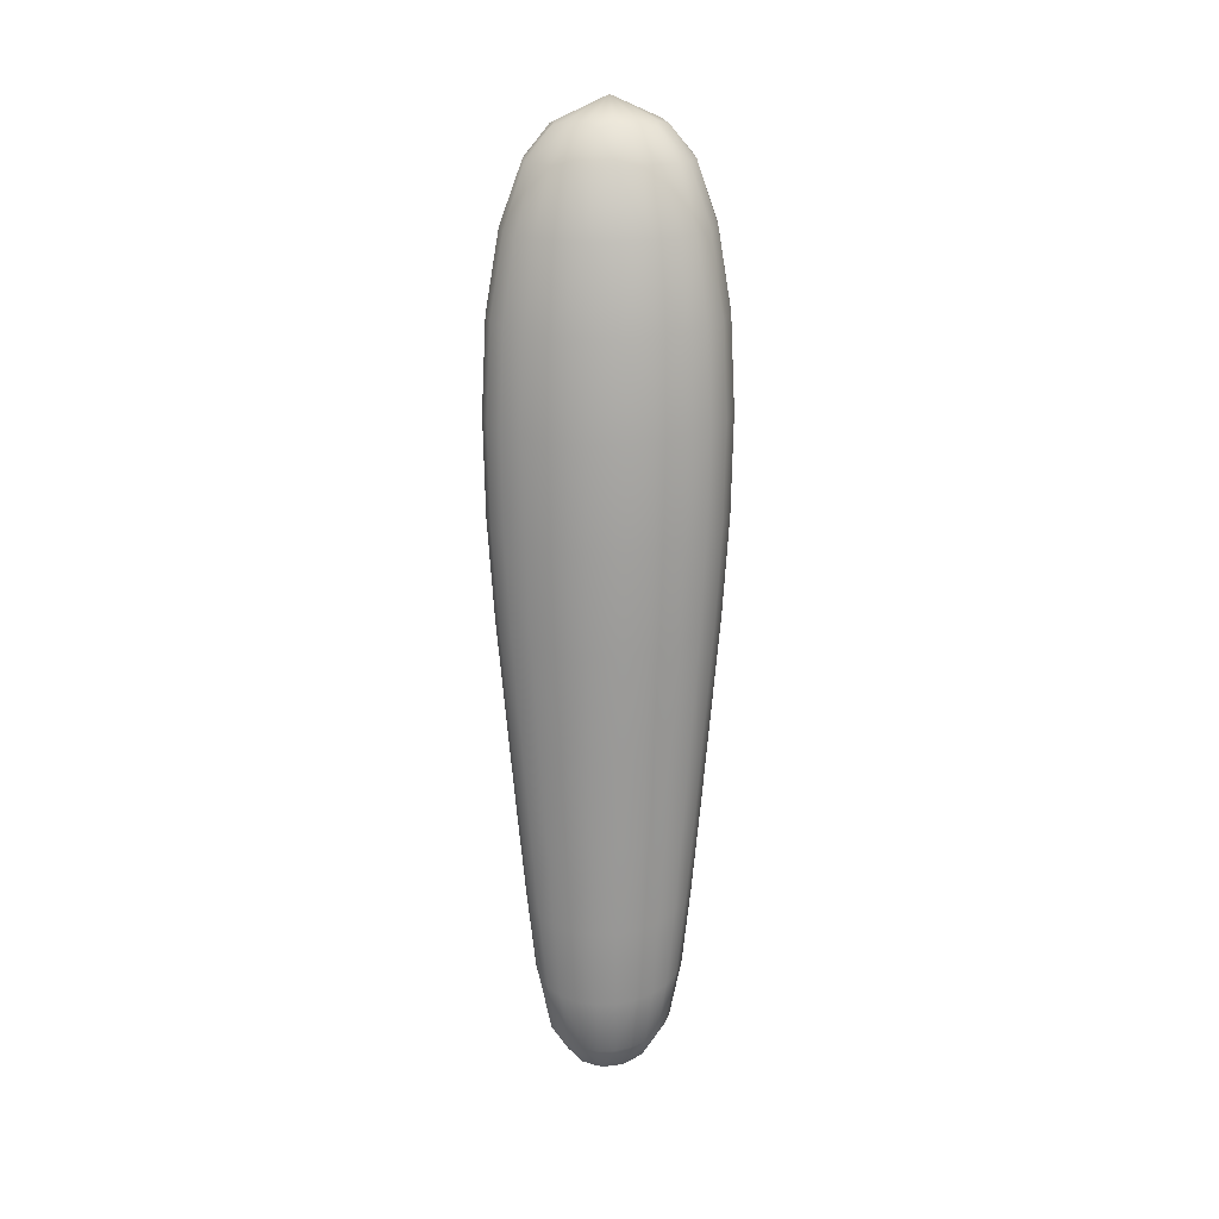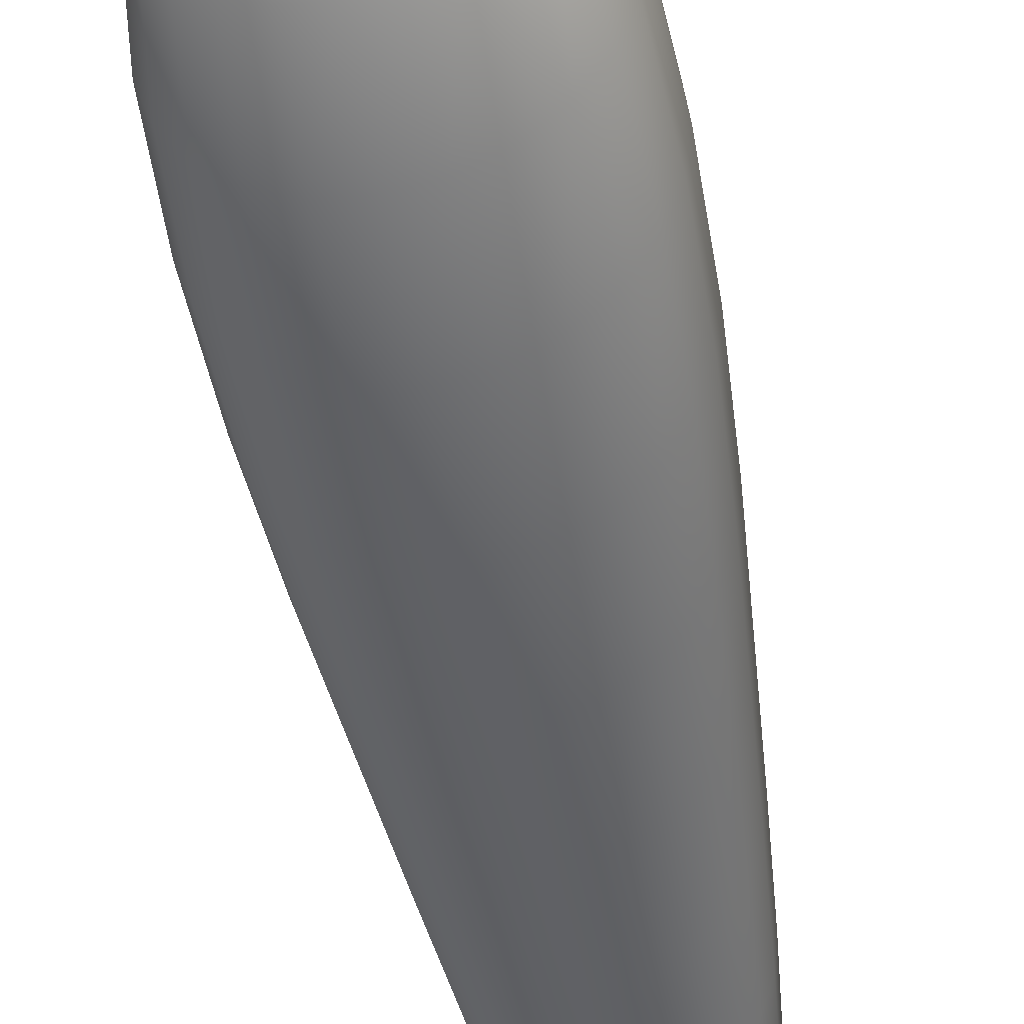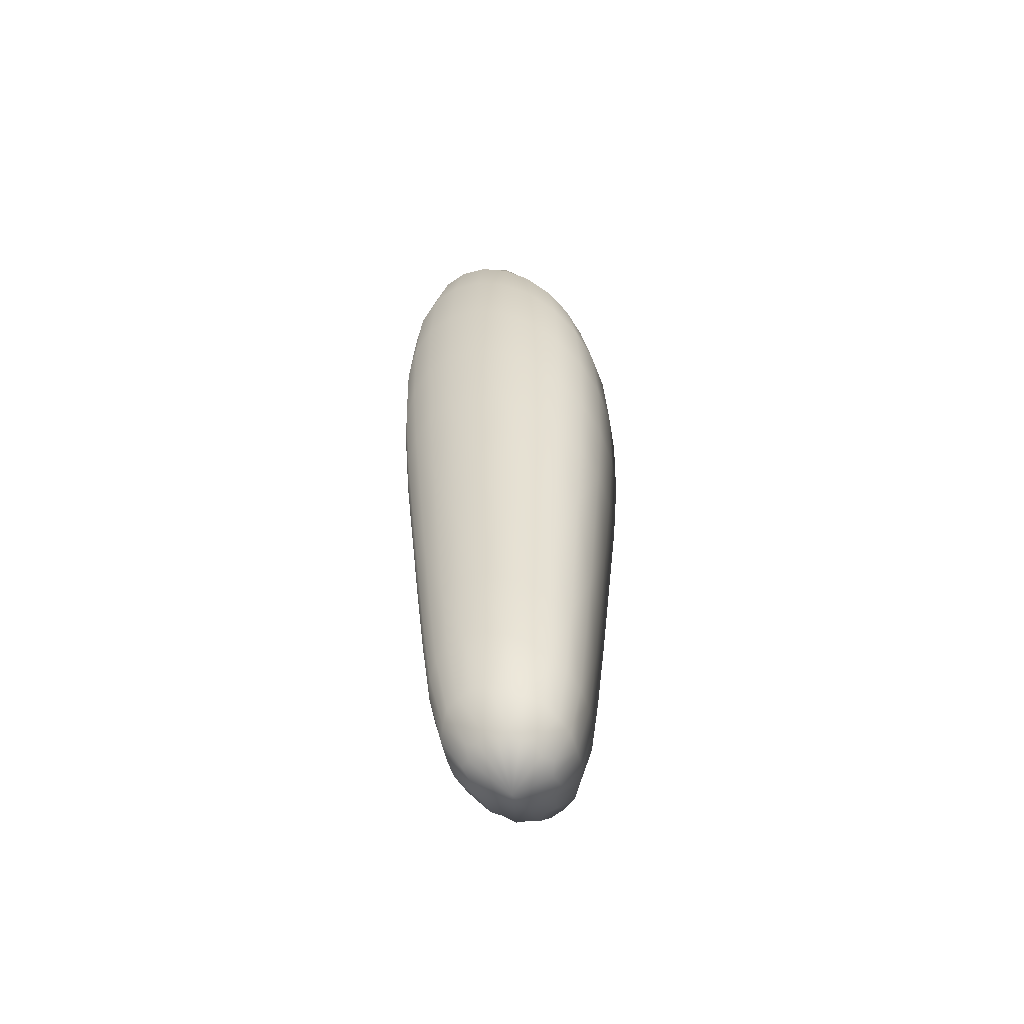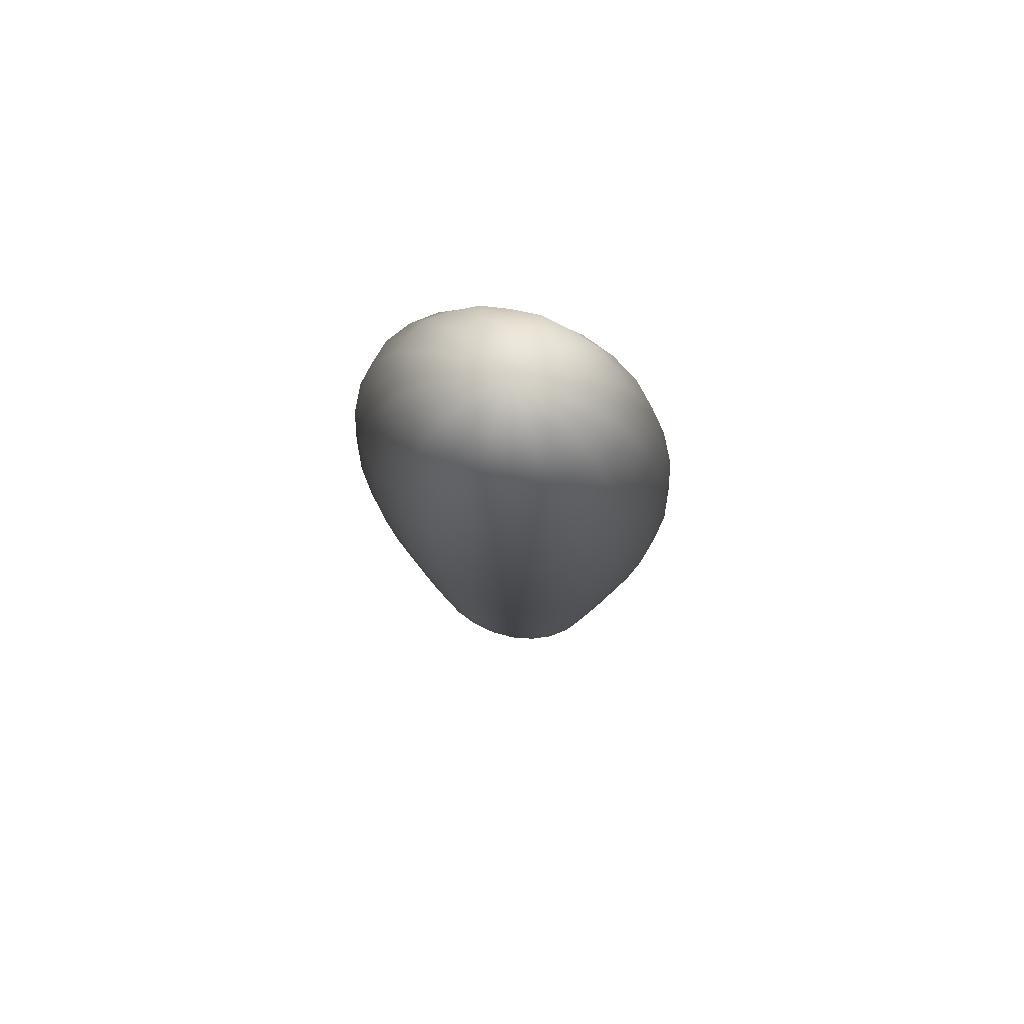
<metadata>
{"format":"obj","ext":"obj","renderer":"f3d","projection":"perspective","resolution":1024,"background":"white","views":[{"elev":16.5,"azim":7.3,"up":"+Z"},{"elev":-52.5,"azim":10.7,"up":"+Y"},{"elev":-57.5,"azim":-154.3,"up":"+Z"},{"elev":75.1,"azim":110.2,"up":"+Z"}]}
</metadata>
<code>
o Cylinder.004_Cylinder.015
v 0.4016 0.3313 0
v 0.4638 3.868e-07 0
v 0.4016 -0.3313 0
v 0.2319 -0.5738 0
v 3.5e-07 -0.6625 0
v -0.2319 -0.5738 0
v -0.4016 -0.3313 0
v -0.4638 -7.618e-07 0
v -0.4016 0.3313 0
v -0.2319 0.5738 0
v -7.001e-07 0.6625 0
v 0.2319 0.5738 0
v 0.2507 0.6203 0.839
v -1.05e-06 0.7163 0.839
v -0.2507 0.6203 0.839
v -0.4342 0.3581 0.839
v -0.5014 -1.234e-06 0.839
v -0.4342 -0.3581 0.839
v -0.2507 -0.6203 0.839
v 7.001e-07 -0.7163 0.839
v 0.2507 -0.6203 0.839
v 0.4342 -0.3581 0.839
v 0.5014 7.814e-07 0.839
v 0.4342 0.3581 0.839
v 0.3691 0.3044 1.573
v 0.4262 6.446e-07 1.573
v 0.3691 -0.3044 1.573
v 0.2131 -0.5273 1.573
v 6.126e-07 -0.6088 1.573
v -0.2131 -0.5273 1.573
v -0.3691 -0.3044 1.573
v -0.4262 -1.066e-06 1.573
v -0.3691 0.3044 1.573
v -0.2131 0.5273 1.573
v -8.751e-07 0.6088 1.573
v 0.2131 0.5273 1.573
v 0.2026 0.1671 1.958
v 0.234 3.282e-07 1.958
v 0.2026 -0.1671 1.958
v 0.117 -0.2895 1.958
v 3.5e-07 -0.3343 1.958
v -0.117 -0.2895 1.958
v -0.2026 -0.1671 1.958
v -0.234 -6.094e-07 1.958
v -0.2026 0.1671 1.958
v -0.117 0.2895 1.958
v -5.251e-07 0.3343 1.958
v 0.117 0.2895 1.958
v 0.1943 0.4807 -0.839
v -3.5e-07 0.5551 -0.839
v -0.1943 0.4807 -0.839
v -0.3365 0.2776 -0.839
v -0.3886 -2.695e-07 -0.839
v -0.3365 -0.2776 -0.839
v -0.1943 -0.4807 -0.839
v 8.751e-08 -0.5551 -0.839
v 0.1943 -0.4807 -0.839
v 0.3365 -0.2776 -0.839
v 0.3886 -1.169e-08 -0.839
v 0.3365 0.2776 -0.839
v 0.2714 0.2238 -1.573
v 0.3134 -3.123e-08 -1.573
v 0.2714 -0.2238 -1.573
v 0.1567 -0.3877 -1.573
v 0 -0.4477 -1.573
v -0.1567 -0.3877 -1.573
v -0.2714 -0.2238 -1.573
v -0.3134 -2.402e-07 -1.573
v -0.2714 0.2238 -1.573
v -0.1567 0.3877 -1.573
v -2.625e-07 0.4477 -1.573
v 0.1567 0.3877 -1.573
v 0.1592 0.1313 -1.958
v 0.1838 -4.685e-08 -1.958
v 0.1592 -0.1313 -1.958
v 0.09192 -0.2274 -1.958
v 0 -0.2626 -1.958
v -0.09192 -0.2274 -1.958
v -0.1592 -0.1313 -1.958
v -0.1838 -1.693e-07 -1.958
v -0.1592 0.1313 -1.958
v -0.09192 0.2274 -1.958
v -1.75e-07 0.2626 -1.958
v 0.09192 0.2274 -1.958
v 0.3691 0.3044 -0.4195
v 0.4261 0.3514 0.4195
v 0.4262 8.988e-08 -0.4195
v 0.492 6.827e-07 0.4195
v 0.3691 -0.3044 -0.4195
v 0.4261 -0.3514 0.4195
v 0.2131 -0.5273 -0.4195
v 0.246 -0.6087 0.4195
v 1.75e-07 -0.6088 -0.4195
v 6.126e-07 -0.7028 0.4195
v -0.2131 -0.5273 -0.4195
v -0.246 -0.6087 0.4195
v -0.3691 -0.3044 -0.4195
v -0.4261 -0.3514 0.4195
v -0.4262 -4.024e-07 -0.4195
v -0.492 -1.116e-06 0.4195
v -0.3691 0.3044 -0.4195
v -0.4261 0.3514 0.4195
v -0.2131 0.5273 -0.4195
v -0.246 0.6087 0.4195
v -4.375e-07 0.6088 -0.4195
v -9.626e-07 0.7028 0.4195
v 0.2131 0.5273 -0.4195
v 0.246 0.6087 0.4195
v 0.4482 0.1716 0
v 0.3281 0.4688 0
v 0.4482 -0.1716 0
v 0.3281 -0.4688 0
v 0.1201 -0.6404 0
v -0.1201 -0.6404 0
v -0.3281 -0.4688 0
v -0.4482 -0.1716 0
v -0.4482 0.1716 0
v -0.3281 0.4688 0
v -0.1201 0.6404 0
v 0.1201 0.6404 0
v 0.1298 0.6923 0.839
v 0.2413 0.597 1.232
v 0.3547 0.5068 0.839
v -0.1298 0.6923 0.839
v -9.626e-07 0.6894 1.232
v -0.3547 0.5068 0.839
v -0.2413 0.597 1.232
v -0.4846 0.1855 0.839
v -0.4179 0.3447 1.232
v -0.4846 -0.1855 0.839
v -0.4826 -1.192e-06 1.232
v -0.3547 -0.5068 0.839
v -0.4179 -0.3447 1.232
v -0.1298 -0.6923 0.839
v -0.2413 -0.597 1.232
v 0.1298 -0.6923 0.839
v 7.001e-07 -0.6894 1.232
v 0.3547 -0.5068 0.839
v 0.2413 -0.597 1.232
v 0.4846 -0.1855 0.839
v 0.4179 -0.3447 1.232
v 0.4846 0.1855 0.839
v 0.4826 7.472e-07 1.232
v 0.4179 0.3447 1.232
v 0.3015 0.4308 1.573
v 0.2949 0.2432 1.826
v 0.4119 0.1577 1.573
v 0.3405 4.972e-07 1.826
v 0.4119 -0.1577 1.573
v 0.2949 -0.2432 1.826
v 0.3015 -0.4308 1.573
v 0.1703 -0.4213 1.826
v 0.1104 -0.5884 1.573
v 4.375e-07 -0.4865 1.826
v -0.1104 -0.5884 1.573
v -0.1703 -0.4213 1.826
v -0.3015 -0.4308 1.573
v -0.2949 -0.2432 1.826
v -0.4119 -0.1577 1.573
v -0.3405 -8.682e-07 1.826
v -0.4119 0.1577 1.573
v -0.2949 0.2432 1.826
v -0.3015 0.4308 1.573
v -0.1703 0.4213 1.826
v -0.1104 0.5884 1.573
v -7.001e-07 0.4865 1.826
v 0.1104 0.5884 1.573
v 0.1703 0.4213 1.826
v 0.1969 0.07537 1.975
v 0.1441 0.2059 1.975
v 0.1969 -0.07537 1.975
v 0.1441 -0.2059 1.975
v 0.05276 -0.2813 1.975
v -0.05276 -0.2813 1.975
v -0.1441 -0.2059 1.975
v -0.1969 -0.07537 1.975
v -0.1969 0.07537 1.975
v -0.1441 0.2059 1.975
v -0.05276 0.2813 1.975
v 0.05276 0.2813 1.975
v 0.2749 0.3928 -0.839
v 0.1755 0.4342 -1.232
v 0.1006 0.5365 -0.839
v -2.625e-07 0.5014 -1.232
v -0.1006 0.5365 -0.839
v -0.1755 0.4342 -1.232
v -0.2749 0.3928 -0.839
v -0.3039 0.2507 -1.232
v -0.3756 0.1438 -0.839
v -0.351 -2.524e-07 -1.232
v -0.3756 -0.1438 -0.839
v -0.3039 -0.2507 -1.232
v -0.2749 -0.3928 -0.839
v -0.1755 -0.4342 -1.232
v -0.1006 -0.5365 -0.839
v 0 -0.5014 -1.232
v 0.1006 -0.5365 -0.839
v 0.1755 -0.4342 -1.232
v 0.2749 -0.3928 -0.839
v 0.3039 -0.2507 -1.232
v 0.3756 -0.1438 -0.839
v 0.351 -1.853e-08 -1.232
v 0.3756 0.1438 -0.839
v 0.3039 0.2507 -1.232
v 0.3029 0.1159 -1.573
v 0.2271 0.1873 -1.826
v 0.2217 0.3167 -1.573
v 0.3029 -0.1159 -1.573
v 0.2622 -4.295e-08 -1.826
v 0.2217 -0.3167 -1.573
v 0.2271 -0.1873 -1.826
v 0.08115 -0.4327 -1.573
v 0.1311 -0.3244 -1.826
v -0.08115 -0.4327 -1.573
v 0 -0.3745 -1.826
v -0.2217 -0.3167 -1.573
v -0.1311 -0.3244 -1.826
v -0.3029 -0.1159 -1.573
v -0.2271 -0.1873 -1.826
v -0.3029 0.1159 -1.573
v -0.2622 -2.176e-07 -1.826
v -0.2217 0.3167 -1.573
v -0.2271 0.1873 -1.826
v -0.08115 0.4327 -1.573
v -0.1311 0.3244 -1.826
v 0.08115 0.4327 -1.573
v -2.625e-07 0.3745 -1.826
v 0.1311 0.3244 -1.826
v 0.1133 0.1618 -1.975
v 0.1547 0.05922 -1.975
v 0.1547 -0.05922 -1.975
v 0.1133 -0.1618 -1.975
v 0.04145 -0.221 -1.975
v -0.04145 -0.221 -1.975
v -0.1133 -0.1618 -1.975
v -0.1547 -0.05922 -1.975
v -0.1547 0.05922 -1.975
v -0.1133 0.1618 -1.975
v -0.04145 0.221 -1.975
v 0.04145 0.221 -1.975
v 0.3015 0.4308 -0.4195
v 0.4119 0.1577 -0.4195
v 0.4119 -0.1577 -0.4195
v 0.3015 -0.4308 -0.4195
v 0.1104 -0.5884 -0.4195
v -0.1104 -0.5884 -0.4195
v -0.3015 -0.4308 -0.4195
v -0.4119 -0.1577 -0.4195
v -0.4119 0.1577 -0.4195
v -0.3015 0.4308 -0.4195
v -0.1104 0.5884 -0.4195
v 0.1104 0.5884 -0.4195
v 0.3481 0.4973 0.4195
v 0.4755 0.182 0.4195
v 0.4755 -0.182 0.4195
v 0.3481 -0.4973 0.4195
v 0.1274 -0.6793 0.4195
v -0.1274 -0.6793 0.4195
v -0.3481 -0.4973 0.4195
v -0.4755 -0.182 0.4195
v -0.4755 0.182 0.4195
v -0.3481 0.4973 0.4195
v -0.1274 0.6793 0.4195
v 0.1274 0.6793 0.4195
v 0.125 0.6663 1.232
v -0.125 0.6663 1.232
v -0.3414 0.4878 1.232
v -0.4664 0.1785 1.232
v -0.4664 -0.1785 1.232
v -0.3414 -0.4878 1.232
v -0.125 -0.6663 1.232
v 0.125 -0.6663 1.232
v 0.3414 -0.4878 1.232
v 0.4664 -0.1785 1.232
v 0.4664 0.1785 1.232
v 0.3414 0.4878 1.232
v 0.2356 0.3365 1.831
v 0.3218 0.1232 1.831
v 0.3218 -0.1232 1.831
v 0.2356 -0.3365 1.831
v 0.08623 -0.4597 1.831
v -0.08623 -0.4597 1.831
v -0.2356 -0.3365 1.831
v -0.3218 -0.1232 1.831
v -0.3218 0.1232 1.831
v -0.2356 0.3365 1.831
v -0.08623 0.4597 1.831
v 0.08623 0.4597 1.831
v 0 -4.782e-08 2.068
v 0.09089 0.4846 -1.232
v -0.09089 0.4846 -1.232
v -0.2483 0.3547 -1.232
v -0.3392 0.1298 -1.232
v -0.3392 -0.1298 -1.232
v -0.2483 -0.3547 -1.232
v -0.09089 -0.4846 -1.232
v 0.09089 -0.4846 -1.232
v 0.2483 -0.3547 -1.232
v 0.3392 -0.1298 -1.232
v 0.3392 0.1298 -1.232
v 0.2483 0.3547 -1.232
v 0.1813 0.259 -1.831
v 0.2477 0.0948 -1.831
v 0.2477 -0.0948 -1.831
v 0.1813 -0.259 -1.831
v 0.06636 -0.3538 -1.831
v -0.06636 -0.3538 -1.831
v -0.1813 -0.259 -1.831
v -0.2477 -0.0948 -1.831
v -0.2477 0.0948 -1.831
v -0.1813 0.259 -1.831
v -0.06636 0.3538 -1.831
v 0.06636 0.3538 -1.831
v 0 -5.162e-08 -2.068
f 1 85 241 110
f 1 110 253 86
f 1 86 254 109
f 1 109 242 85
f 2 87 242 109
f 2 109 254 88
f 2 88 255 111
f 2 111 243 87
f 3 89 243 111
f 3 111 255 90
f 3 90 256 112
f 3 112 244 89
f 4 91 244 112
f 4 112 256 92
f 4 92 257 113
f 4 113 245 91
f 5 93 245 113
f 5 113 257 94
f 5 94 258 114
f 5 114 246 93
f 6 95 246 114
f 6 114 258 96
f 6 96 259 115
f 6 115 247 95
f 7 97 247 115
f 7 115 259 98
f 7 98 260 116
f 7 116 248 97
f 8 99 248 116
f 8 116 260 100
f 8 100 261 117
f 8 117 249 99
f 9 101 249 117
f 9 117 261 102
f 9 102 262 118
f 9 118 250 101
f 10 103 250 118
f 10 118 262 104
f 10 104 263 119
f 10 119 251 103
f 11 105 251 119
f 11 119 263 106
f 11 106 264 120
f 11 120 252 105
f 12 108 253 110
f 12 110 241 107
f 12 107 252 120
f 12 120 264 108
f 13 123 253 108
f 13 108 264 121
f 13 121 265 122
f 13 122 276 123
f 14 121 264 106
f 14 106 263 124
f 14 124 266 125
f 14 125 265 121
f 15 124 263 104
f 15 104 262 126
f 15 126 267 127
f 15 127 266 124
f 16 126 262 102
f 16 102 261 128
f 16 128 268 129
f 16 129 267 126
f 17 128 261 100
f 17 100 260 130
f 17 130 269 131
f 17 131 268 128
f 18 130 260 98
f 18 98 259 132
f 18 132 270 133
f 18 133 269 130
f 19 132 259 96
f 19 96 258 134
f 19 134 271 135
f 19 135 270 132
f 20 134 258 94
f 20 94 257 136
f 20 136 272 137
f 20 137 271 134
f 21 136 257 92
f 21 92 256 138
f 21 138 273 139
f 21 139 272 136
f 22 138 256 90
f 22 90 255 140
f 22 140 274 141
f 22 141 273 138
f 23 140 255 88
f 23 88 254 142
f 23 142 275 143
f 23 143 274 140
f 24 142 254 86
f 24 86 253 123
f 24 123 276 144
f 24 144 275 142
f 25 147 275 144
f 25 144 276 145
f 25 145 277 146
f 25 146 278 147
f 26 149 274 143
f 26 143 275 147
f 26 147 278 148
f 26 148 279 149
f 27 151 273 141
f 27 141 274 149
f 27 149 279 150
f 27 150 280 151
f 28 153 272 139
f 28 139 273 151
f 28 151 280 152
f 28 152 281 153
f 29 155 271 137
f 29 137 272 153
f 29 153 281 154
f 29 154 282 155
f 30 157 270 135
f 30 135 271 155
f 30 155 282 156
f 30 156 283 157
f 31 159 269 133
f 31 133 270 157
f 31 157 283 158
f 31 158 284 159
f 32 161 268 131
f 32 131 269 159
f 32 159 284 160
f 32 160 285 161
f 33 163 267 129
f 33 129 268 161
f 33 161 285 162
f 33 162 286 163
f 34 165 266 127
f 34 127 267 163
f 34 163 286 164
f 34 164 287 165
f 35 167 265 125
f 35 125 266 165
f 35 165 287 166
f 35 166 288 167
f 36 145 276 122
f 36 122 265 167
f 36 167 288 168
f 36 168 277 145
f 37 170 289 169
f 37 169 278 146
f 37 146 277 170
f 38 169 289 171
f 38 171 279 148
f 38 148 278 169
f 39 171 289 172
f 39 172 280 150
f 39 150 279 171
f 40 172 289 173
f 40 173 281 152
f 40 152 280 172
f 41 173 289 174
f 41 174 282 154
f 41 154 281 173
f 42 174 289 175
f 42 175 283 156
f 42 156 282 174
f 43 175 289 176
f 43 176 284 158
f 43 158 283 175
f 44 176 289 177
f 44 177 285 160
f 44 160 284 176
f 45 177 289 178
f 45 178 286 162
f 45 162 285 177
f 46 178 289 179
f 46 179 287 164
f 46 164 286 178
f 47 179 289 180
f 47 180 288 166
f 47 166 287 179
f 48 180 289 170
f 48 170 277 168
f 48 168 288 180
f 49 183 252 107
f 49 107 241 181
f 49 181 301 182
f 49 182 290 183
f 50 185 251 105
f 50 105 252 183
f 50 183 290 184
f 50 184 291 185
f 51 187 250 103
f 51 103 251 185
f 51 185 291 186
f 51 186 292 187
f 52 189 249 101
f 52 101 250 187
f 52 187 292 188
f 52 188 293 189
f 53 191 248 99
f 53 99 249 189
f 53 189 293 190
f 53 190 294 191
f 54 193 247 97
f 54 97 248 191
f 54 191 294 192
f 54 192 295 193
f 55 195 246 95
f 55 95 247 193
f 55 193 295 194
f 55 194 296 195
f 56 197 245 93
f 56 93 246 195
f 56 195 296 196
f 56 196 297 197
f 57 199 244 91
f 57 91 245 197
f 57 197 297 198
f 57 198 298 199
f 58 201 243 89
f 58 89 244 199
f 58 199 298 200
f 58 200 299 201
f 59 203 242 87
f 59 87 243 201
f 59 201 299 202
f 59 202 300 203
f 60 181 241 85
f 60 85 242 203
f 60 203 300 204
f 60 204 301 181
f 61 207 301 204
f 61 204 300 205
f 61 205 303 206
f 61 206 302 207
f 62 205 300 202
f 62 202 299 208
f 62 208 304 209
f 62 209 303 205
f 63 208 299 200
f 63 200 298 210
f 63 210 305 211
f 63 211 304 208
f 64 210 298 198
f 64 198 297 212
f 64 212 306 213
f 64 213 305 210
f 65 212 297 196
f 65 196 296 214
f 65 214 307 215
f 65 215 306 212
f 66 214 296 194
f 66 194 295 216
f 66 216 308 217
f 66 217 307 214
f 67 216 295 192
f 67 192 294 218
f 67 218 309 219
f 67 219 308 216
f 68 218 294 190
f 68 190 293 220
f 68 220 310 221
f 68 221 309 218
f 69 220 293 188
f 69 188 292 222
f 69 222 311 223
f 69 223 310 220
f 70 222 292 186
f 70 186 291 224
f 70 224 312 225
f 70 225 311 222
f 71 224 291 184
f 71 184 290 226
f 71 226 313 227
f 71 227 312 224
f 72 226 290 182
f 72 182 301 207
f 72 207 302 228
f 72 228 313 226
f 73 230 314 229
f 73 229 302 206
f 73 206 303 230
f 74 231 314 230
f 74 230 303 209
f 74 209 304 231
f 75 232 314 231
f 75 231 304 211
f 75 211 305 232
f 76 233 314 232
f 76 232 305 213
f 76 213 306 233
f 77 234 314 233
f 77 233 306 215
f 77 215 307 234
f 78 235 314 234
f 78 234 307 217
f 78 217 308 235
f 79 236 314 235
f 79 235 308 219
f 79 219 309 236
f 80 237 314 236
f 80 236 309 221
f 80 221 310 237
f 81 238 314 237
f 81 237 310 223
f 81 223 311 238
f 82 239 314 238
f 82 238 311 225
f 82 225 312 239
f 83 240 314 239
f 83 239 312 227
f 83 227 313 240
f 84 229 314 240
f 84 240 313 228
f 84 228 302 229

</code>
